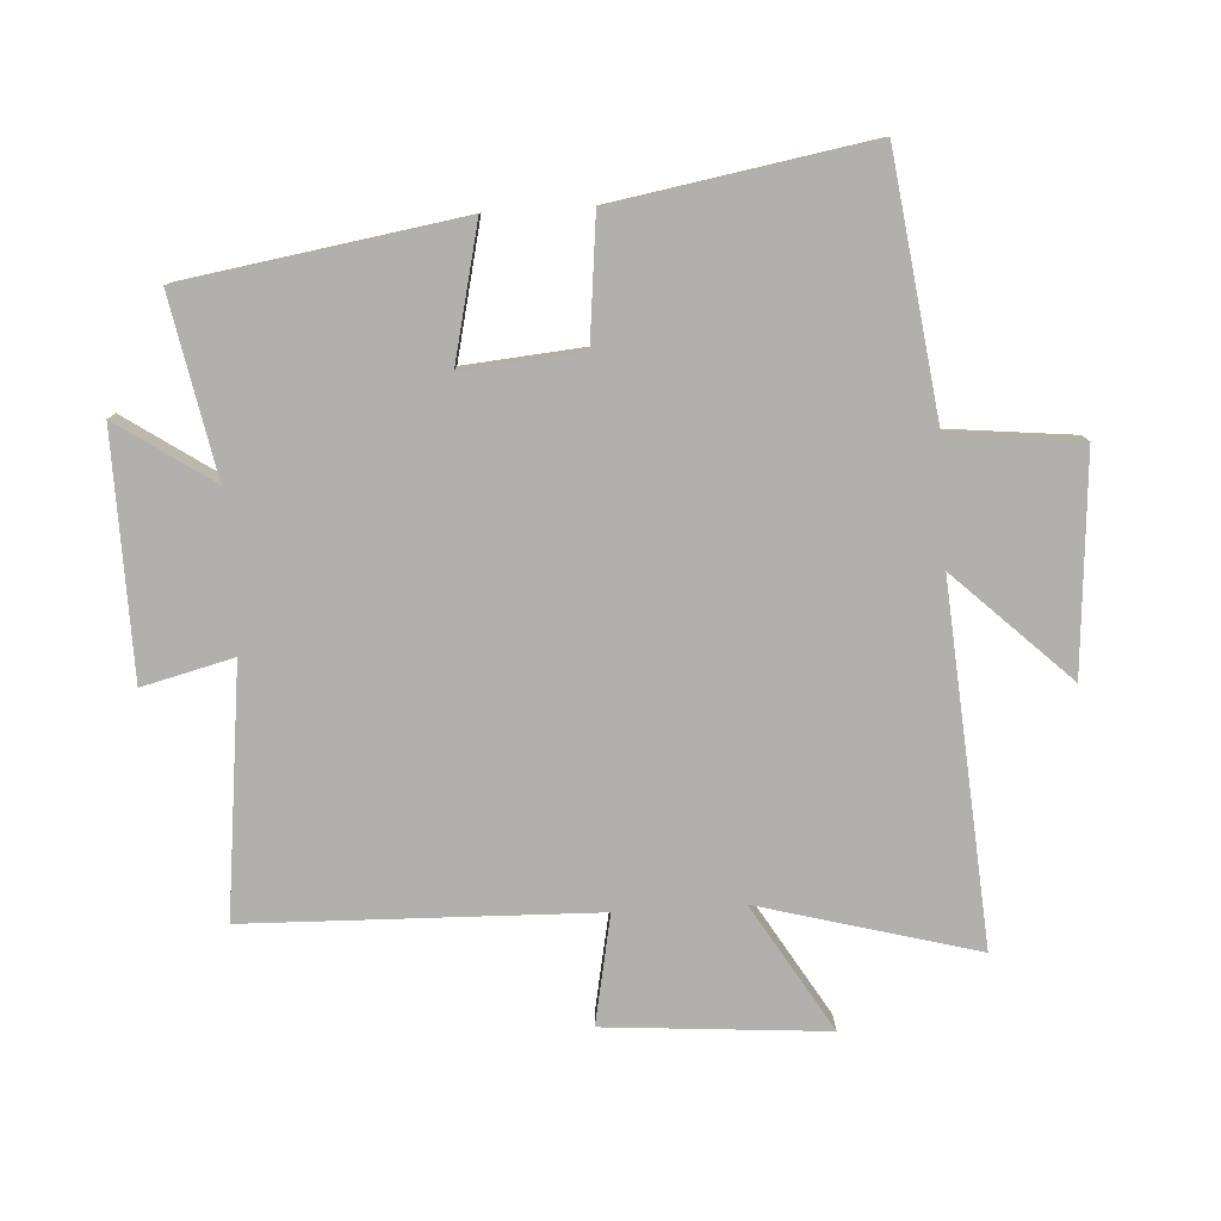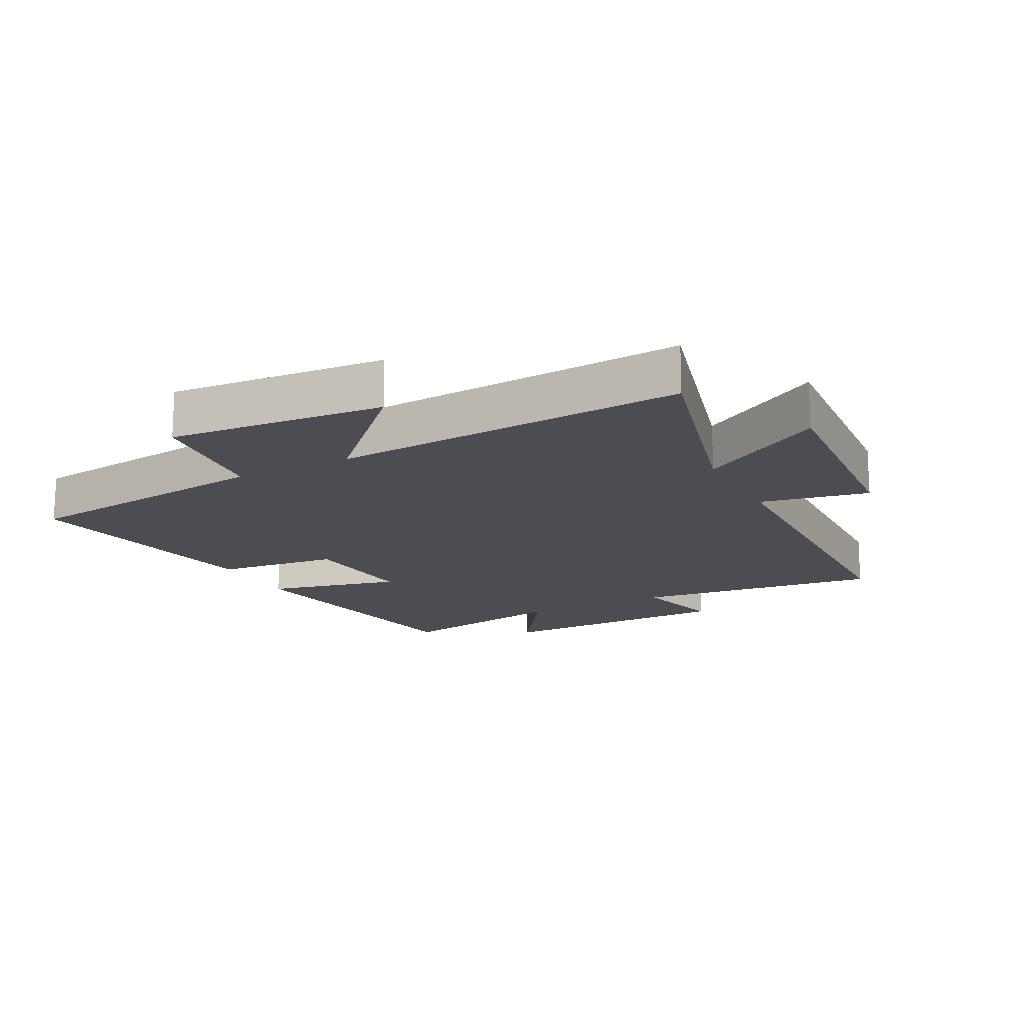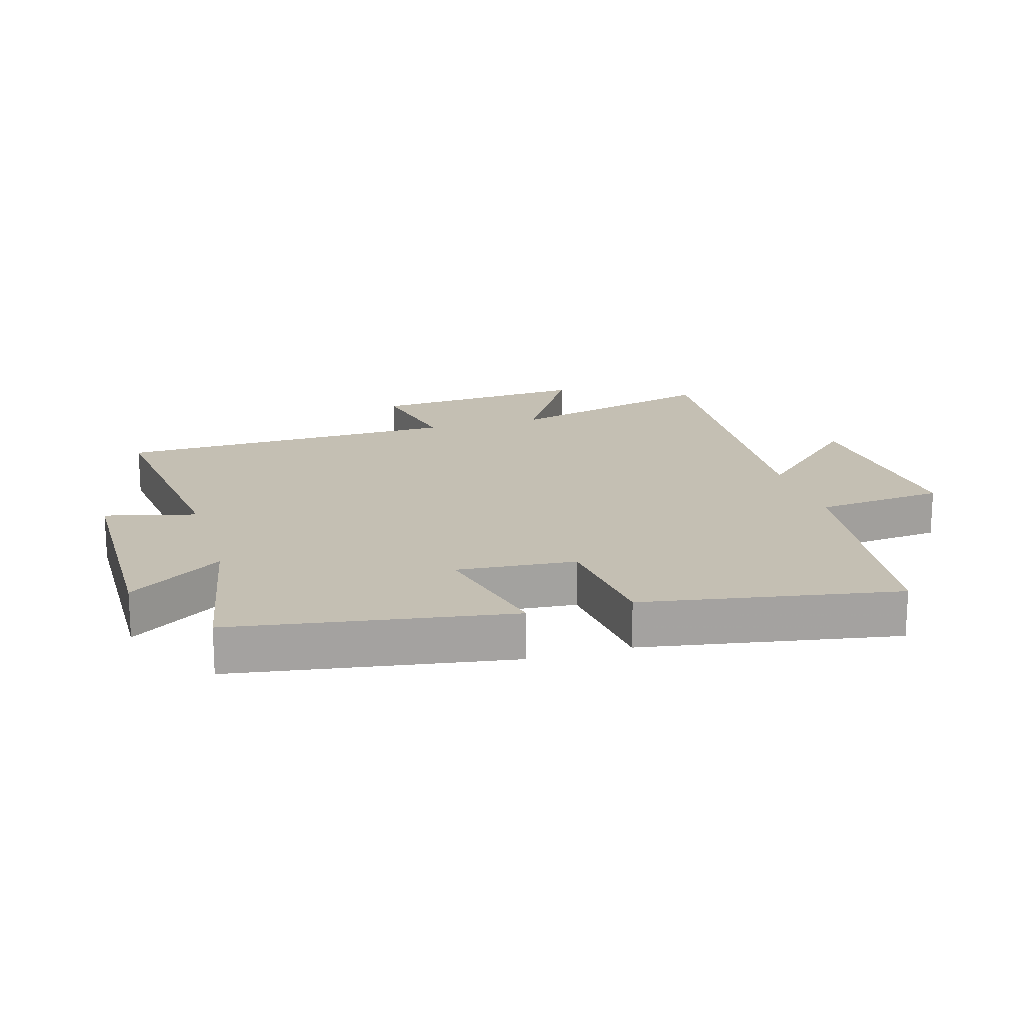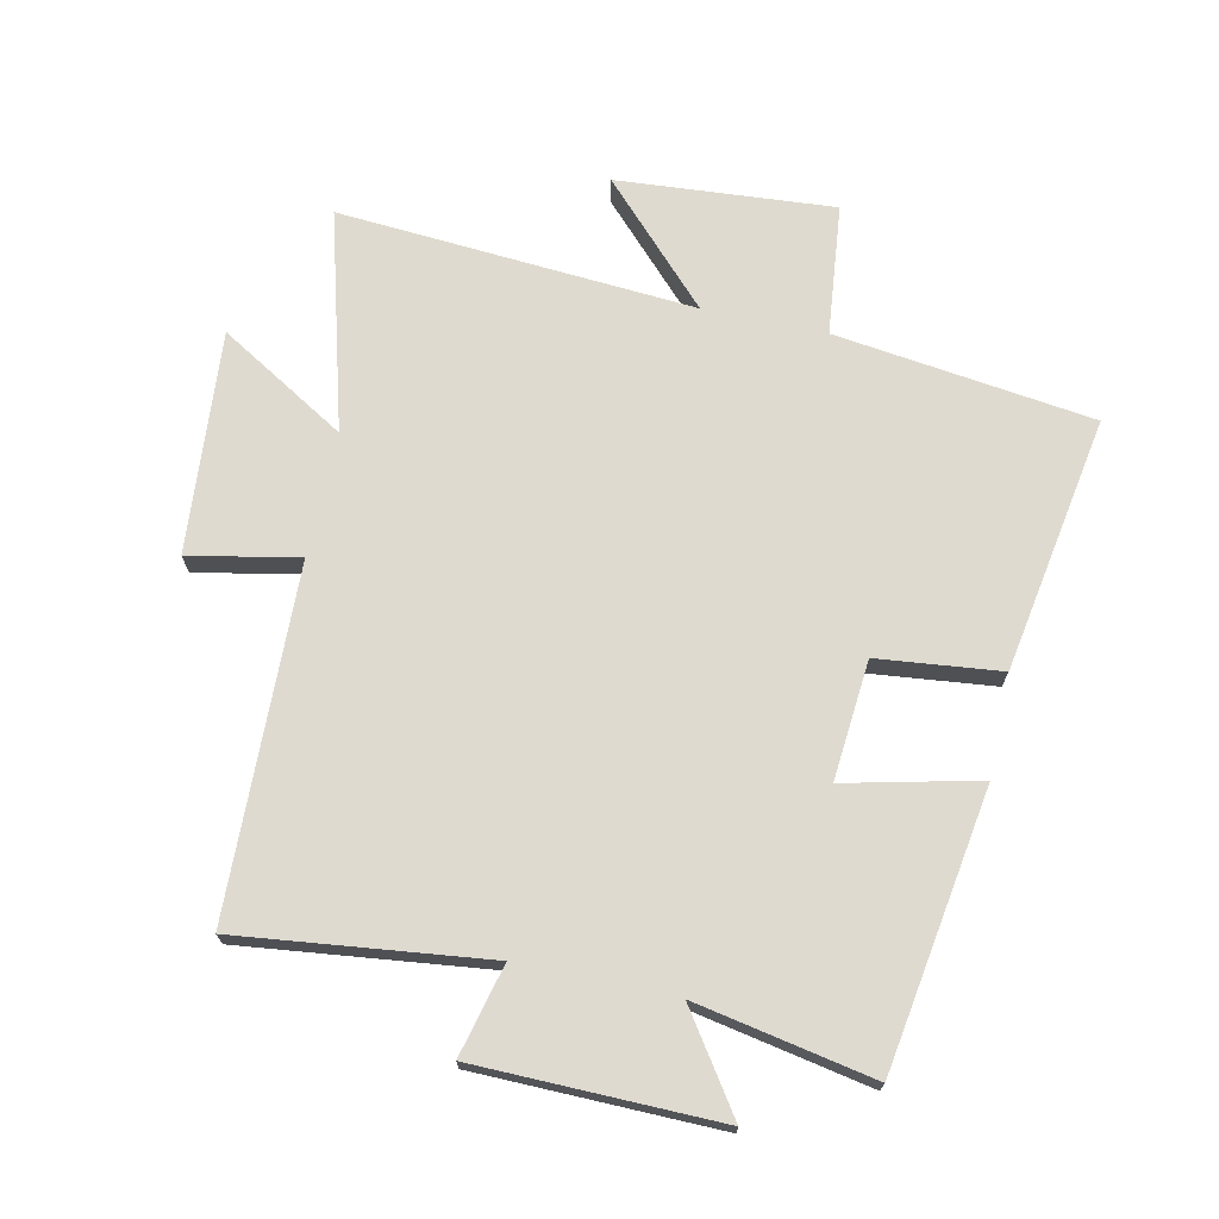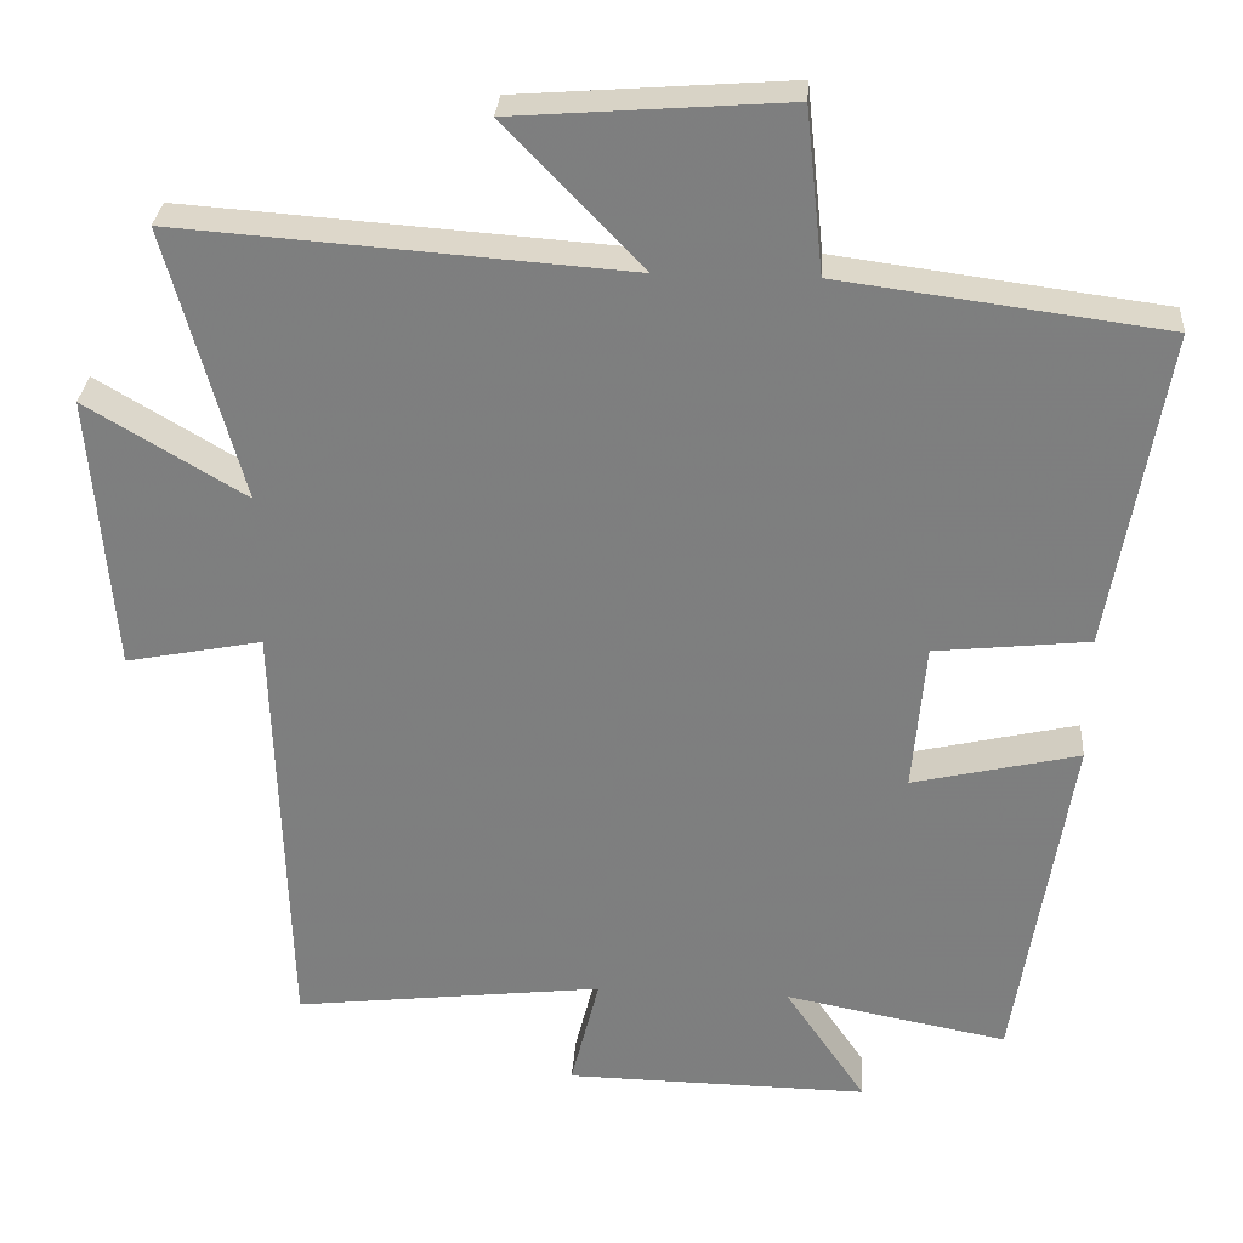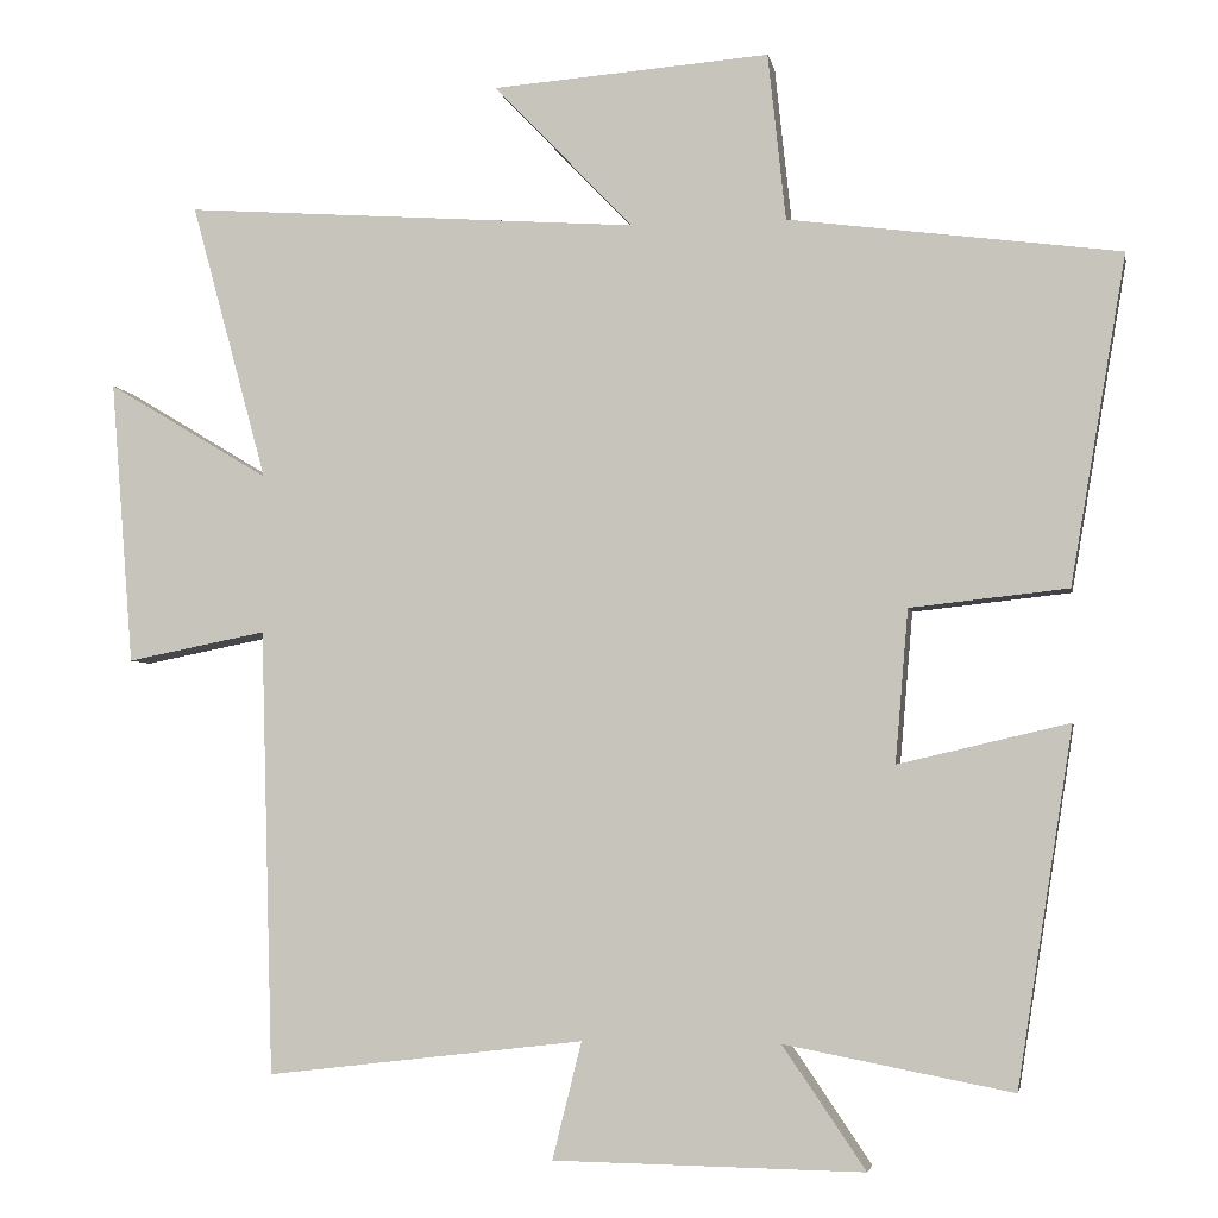
<metadata>
{"format":"obj","ext":"obj","renderer":"f3d","projection":"perspective","resolution":1024,"background":"white","views":[{"elev":-78.7,"azim":-86.5,"up":"+Y"},{"elev":-16.3,"azim":27.5,"up":"+Y"},{"elev":17.7,"azim":-106.4,"up":"+Y"},{"elev":70.9,"azim":-167.9,"up":"+Y"},{"elev":29.9,"azim":-176.0,"up":"+Z"},{"elev":-4.1,"azim":-169.6,"up":"+Z"}]}
</metadata>
<code>
v 0.484 0.07 -0.546
v 0.093 0.07 -0.5
v 0.129 0.07 -0.644
v -0.253 0.07 -0.65
v -0.151 0.07 -0.5
v -0.431 0.07 -0.554
v -0.5 0.07 -0.117
v -0.29 0.07 -0.166
v -0.306 0.07 0.022
v -0.5 0.07 0.043
v -0.569 0.07 0.446
v -0.161 0.07 0.5
v -0.139 0.07 0.706
v 0.203 0.07 0.68
v 0.031 0.07 0.5
v 0.594 0.07 0.541
v 0.5 0.07 0.198
v 0.7 0.07 0.318
v 0.672 0.07 -0.032
v 0.5 0.07 0.002
v 0.484 0 -0.546
v 0.093 0 -0.5
v 0.129 0 -0.644
v -0.253 0 -0.65
v -0.151 0 -0.5
v -0.431 0 -0.554
v -0.5 0 -0.117
v -0.29 0 -0.166
v -0.306 0 0.022
v -0.5 0 0.043
v -0.569 0 0.446
v -0.161 0 0.5
v -0.139 0 0.706
v 0.203 0 0.68
v 0.031 0 0.5
v 0.594 0 0.541
v 0.5 0 0.198
v 0.7 0 0.318
v 0.672 0 -0.032
v 0.5 0 0.002
f 17 18 19 20
f 17 20 1 2
f 15 16 17 2
f 12 13 14 15
f 12 15 2
f 9 10 11 12
f 8 9 12 2
f 5 6 7 8
f 5 8 2 3
f 3 4 5
f 40 39 38 37
f 22 21 40 37
f 22 37 36 35
f 35 34 33 32
f 22 35 32
f 32 31 30 29
f 22 32 29 28
f 28 27 26 25
f 23 22 28 25
f 25 24 23
f 1 21 22 2
f 2 22 23 3
f 3 23 24 4
f 4 24 25 5
f 5 25 26 6
f 6 26 27 7
f 7 27 28 8
f 8 28 29 9
f 9 29 30 10
f 10 30 31 11
f 11 31 32 12
f 12 32 33 13
f 13 33 34 14
f 14 34 35 15
f 15 35 36 16
f 16 36 37 17
f 17 37 38 18
f 18 38 39 19
f 19 39 40 20
f 20 40 21 1

</code>
